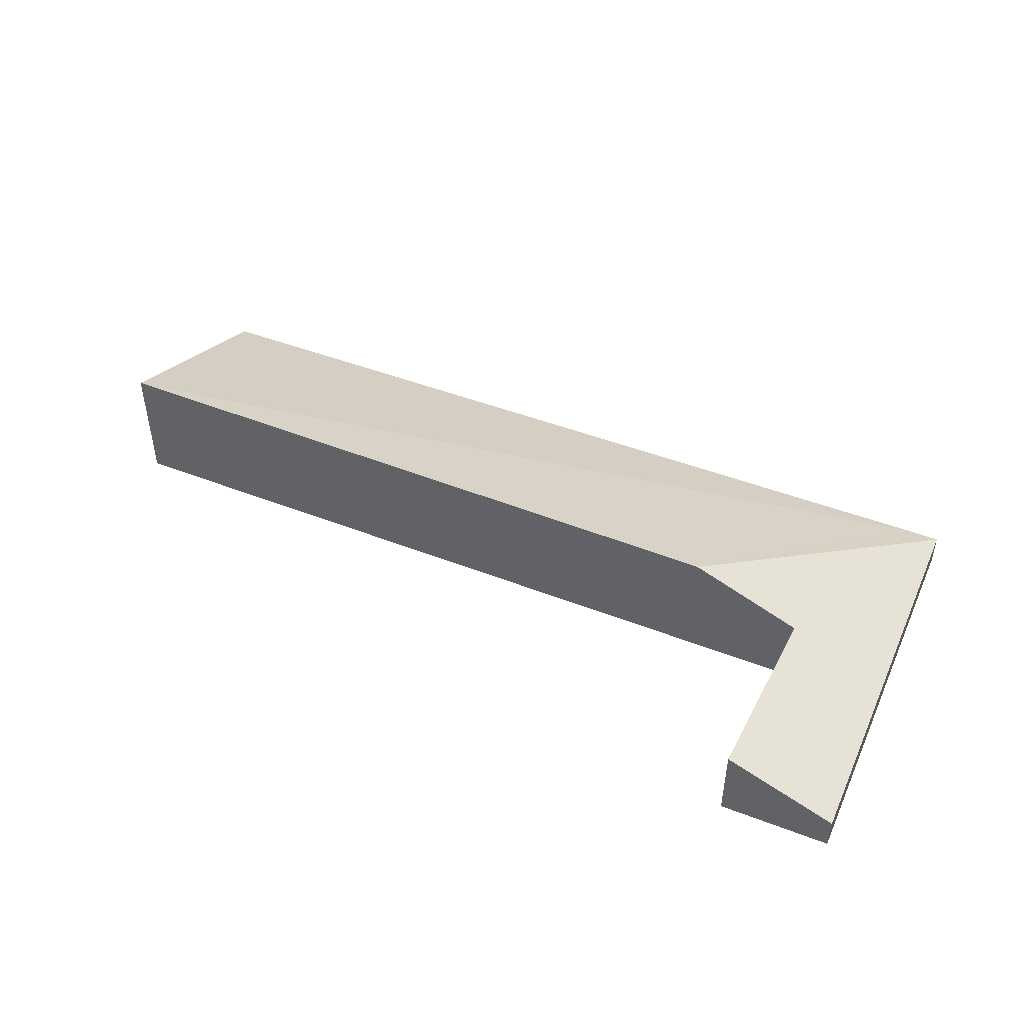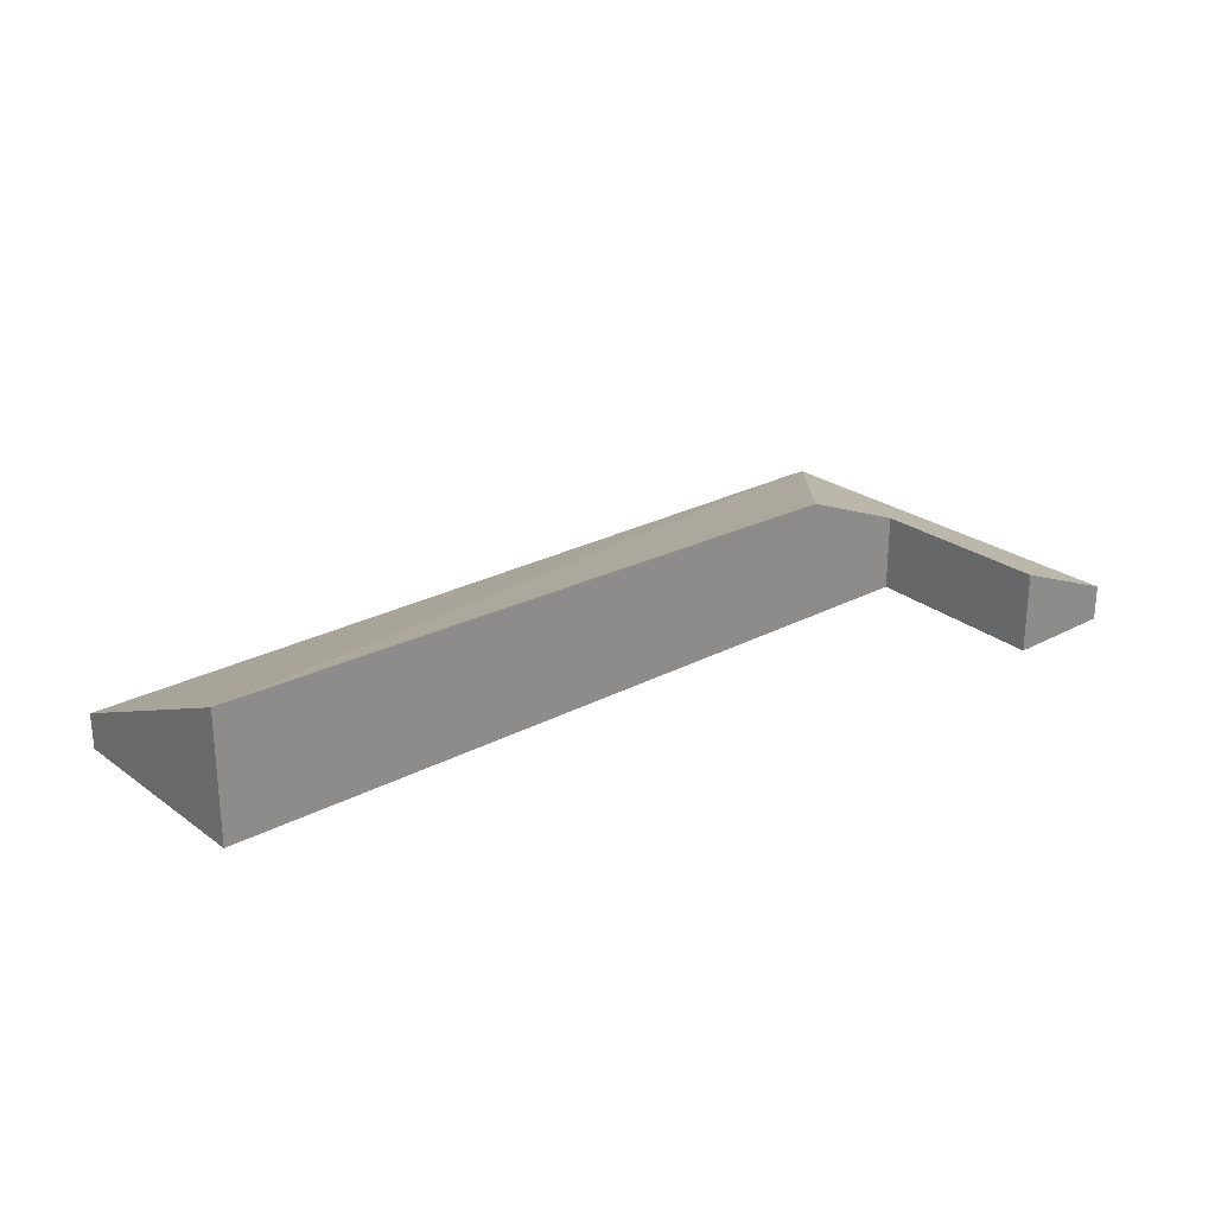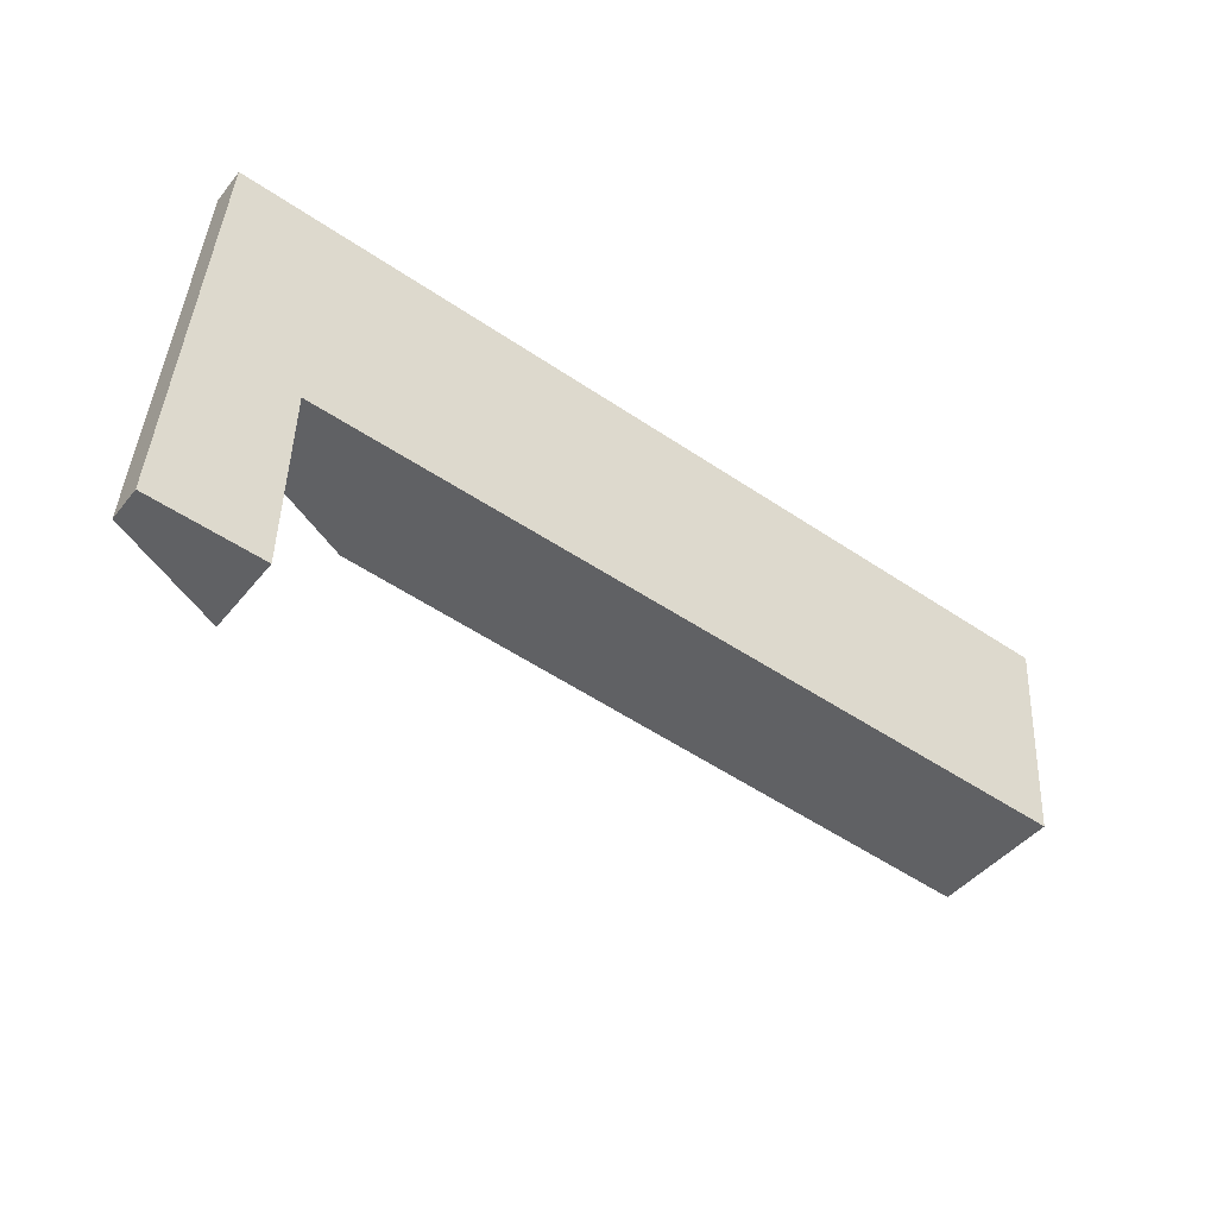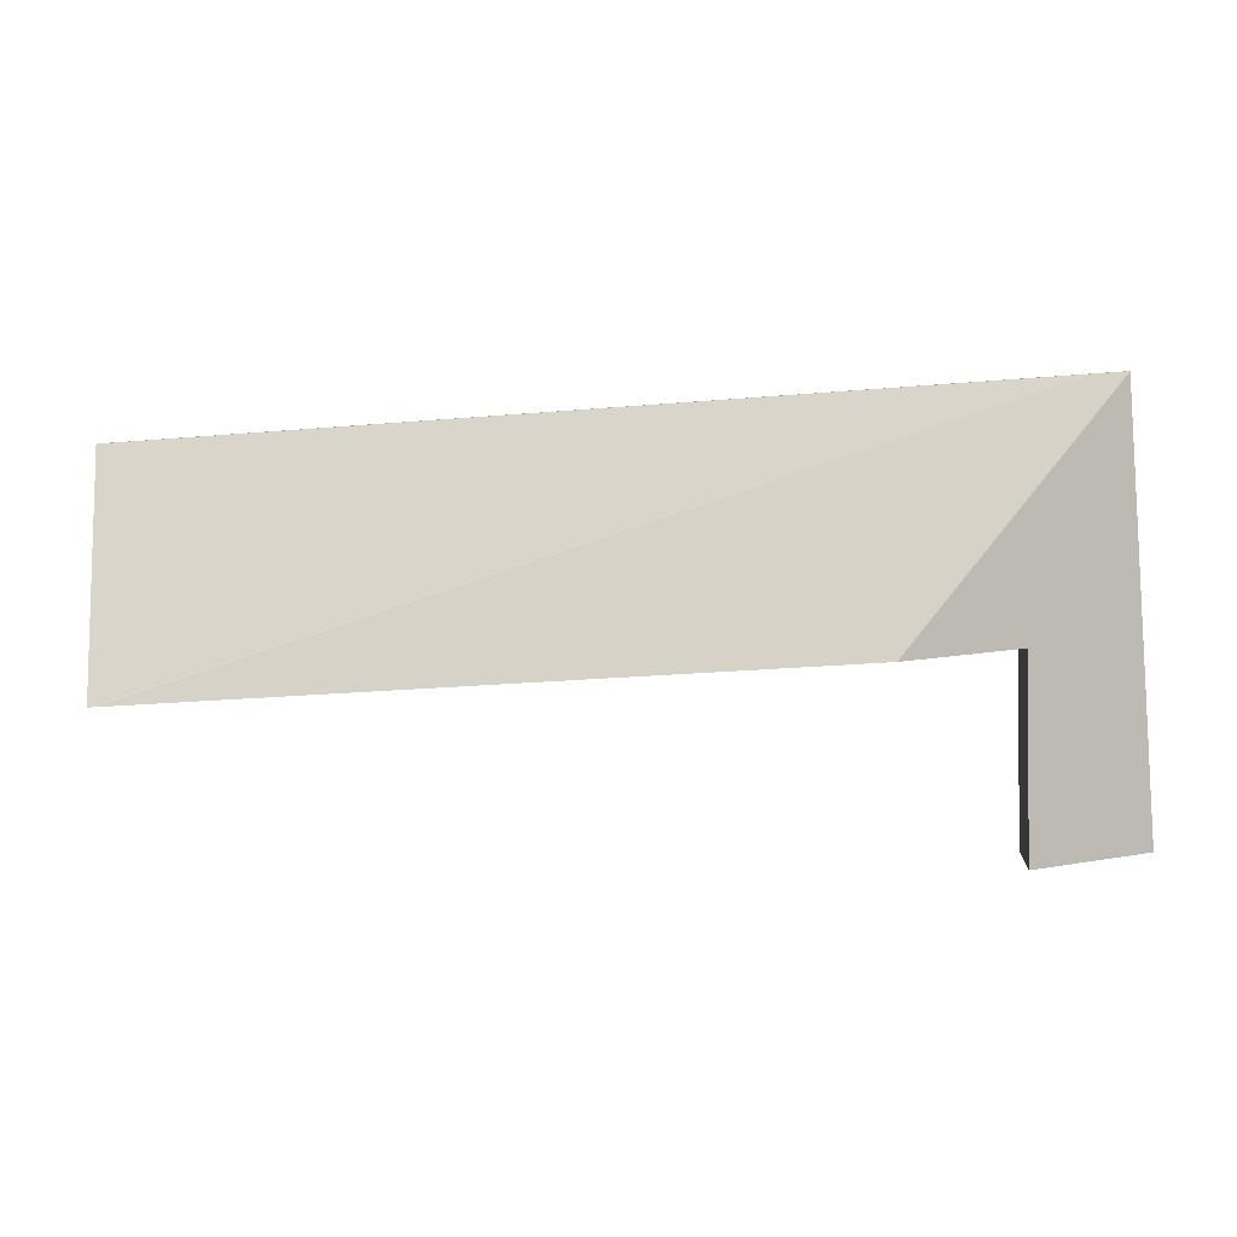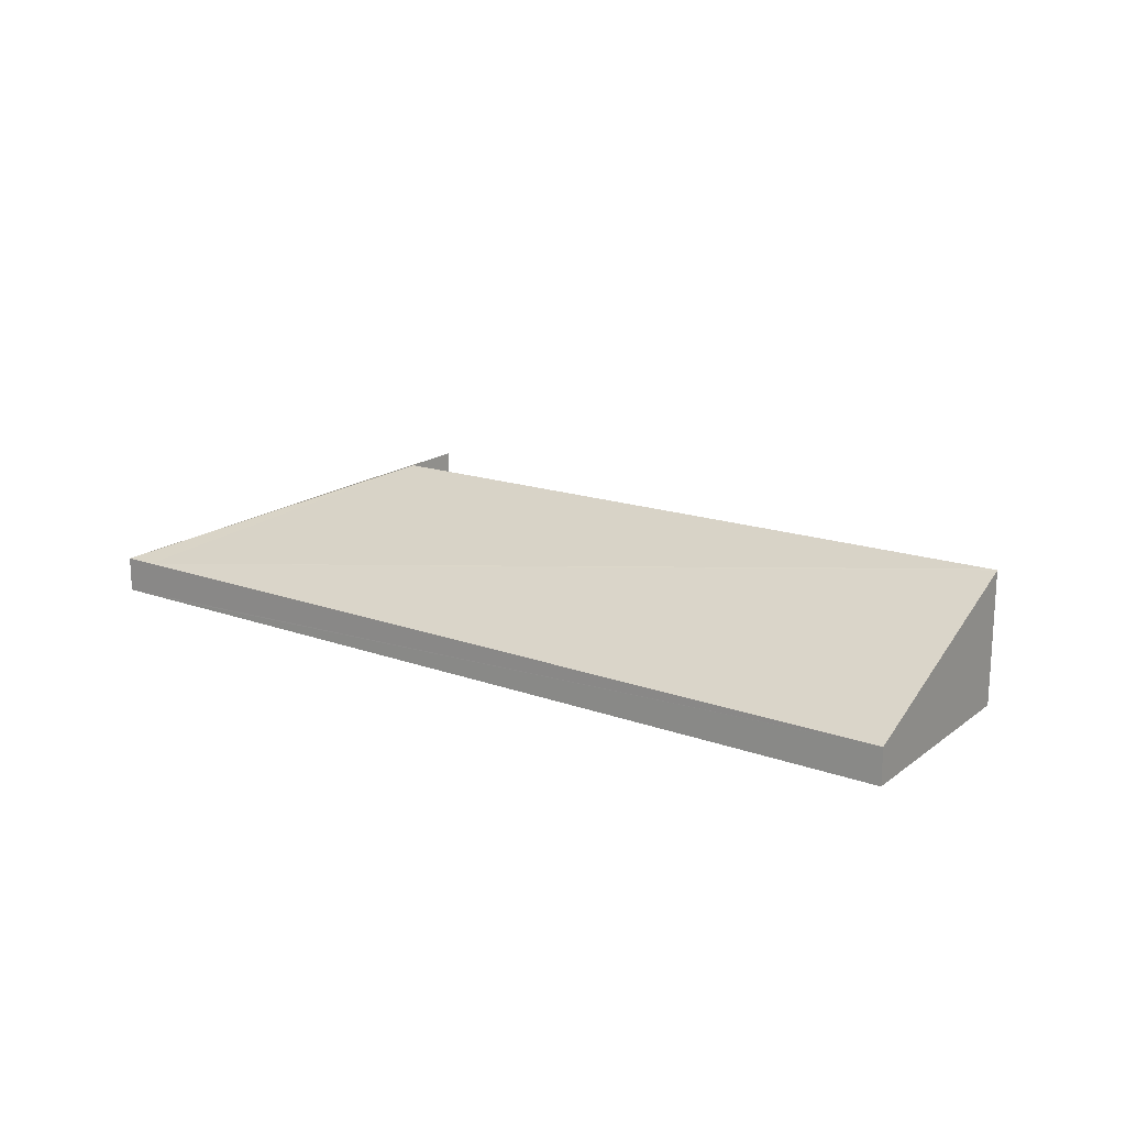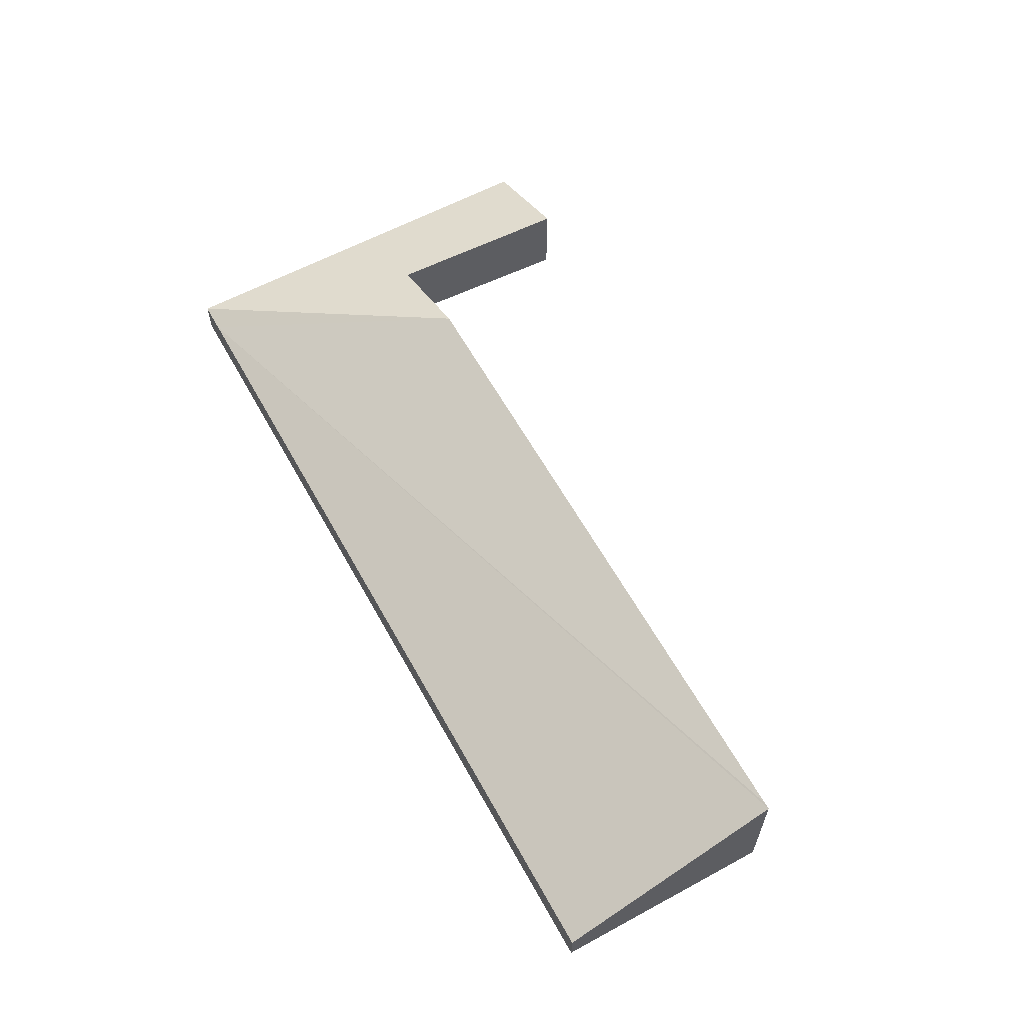
<metadata>
{"format":"obj","ext":"obj","renderer":"f3d","projection":"perspective","resolution":1024,"background":"white","views":[{"elev":46.5,"azim":-152.3,"up":"+Y"},{"elev":25.3,"azim":143.4,"up":"+Y"},{"elev":-44.6,"azim":-36.2,"up":"+Z"},{"elev":5.8,"azim":-175.9,"up":"+Z"},{"elev":17.8,"azim":39.1,"up":"+Y"},{"elev":60.4,"azim":65.1,"up":"+Y"}]}
</metadata>
<code>
v  8.168 1.178 1.174
v  0.55 0.322 3.701
v  8.308 0.322 3.153
v  8.109 1.179 1.178
v  2.042 1.111 1.568
v  0.262 0.32 3.721
v  0 0.32 1.959e-17
v  1.04 0.699 1.632
v  1.002 0.732 -0.071
v  8.168 -7.189e-17 1.174
v  8.109 -7.213e-17 1.178
v  2.042 -9.601e-17 1.568
v  1.04 -9.993e-17 1.632
v  1.002 4.348e-18 -0.071
v  0 0 0
v  8.308 -1.931e-16 3.153
v  0.262 -2.278e-16 3.721
v  0.55 -2.266e-16 3.701
g defaultobject
f 1 2 3
f 2 1 4
f 5 2 4
f 2 5 6
f 7 8 9
f 8 7 6
f 6 5 8
f 10 4 1
f 4 10 5
f 5 10 11
f 5 11 12
f 5 12 8
f 8 12 13
f 14 7 9
f 7 14 15
f 8 14 9
f 14 8 13
f 3 10 1
f 10 3 16
f 15 6 7
f 6 15 17
f 17 2 6
f 2 17 3
f 3 17 18
f 3 18 16
f 13 16 18
f 16 13 12
f 16 12 11
f 16 11 10
f 14 17 15
f 17 14 18
f 18 14 13

</code>
